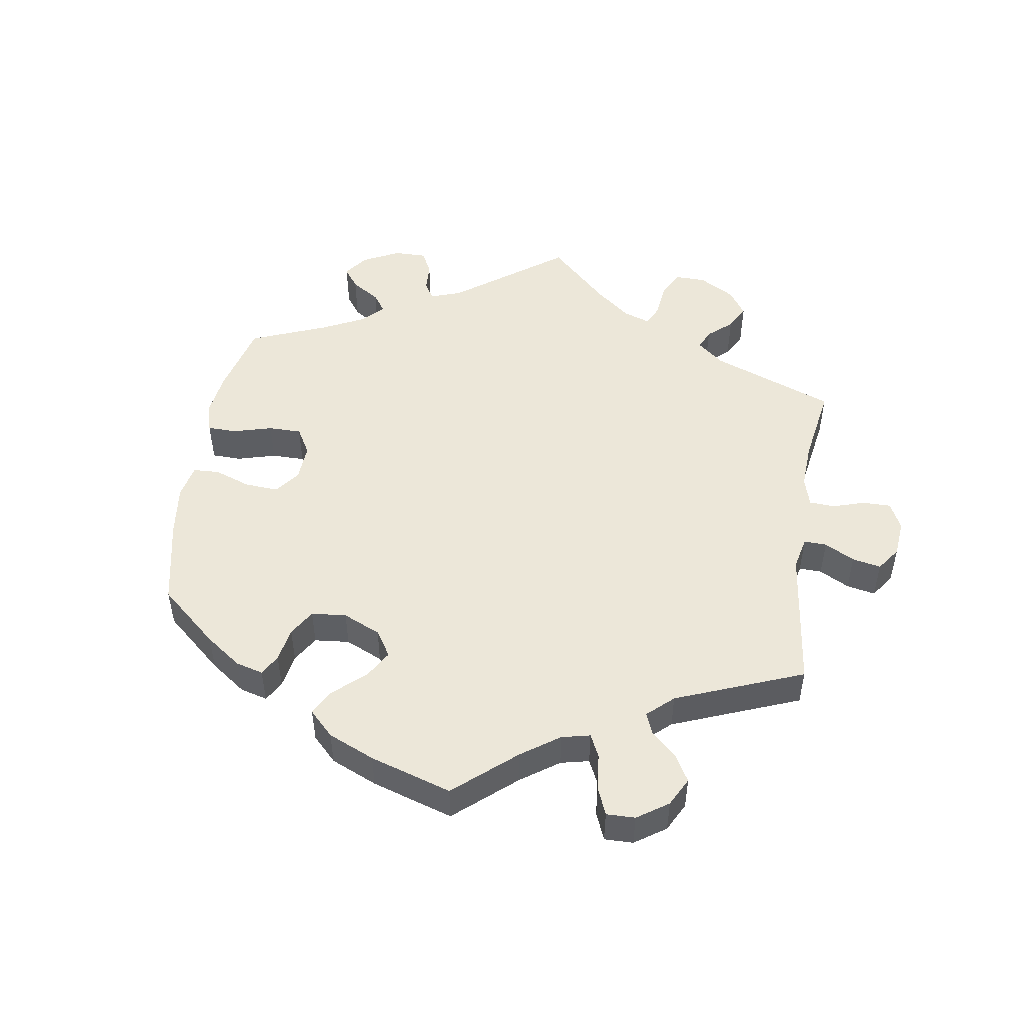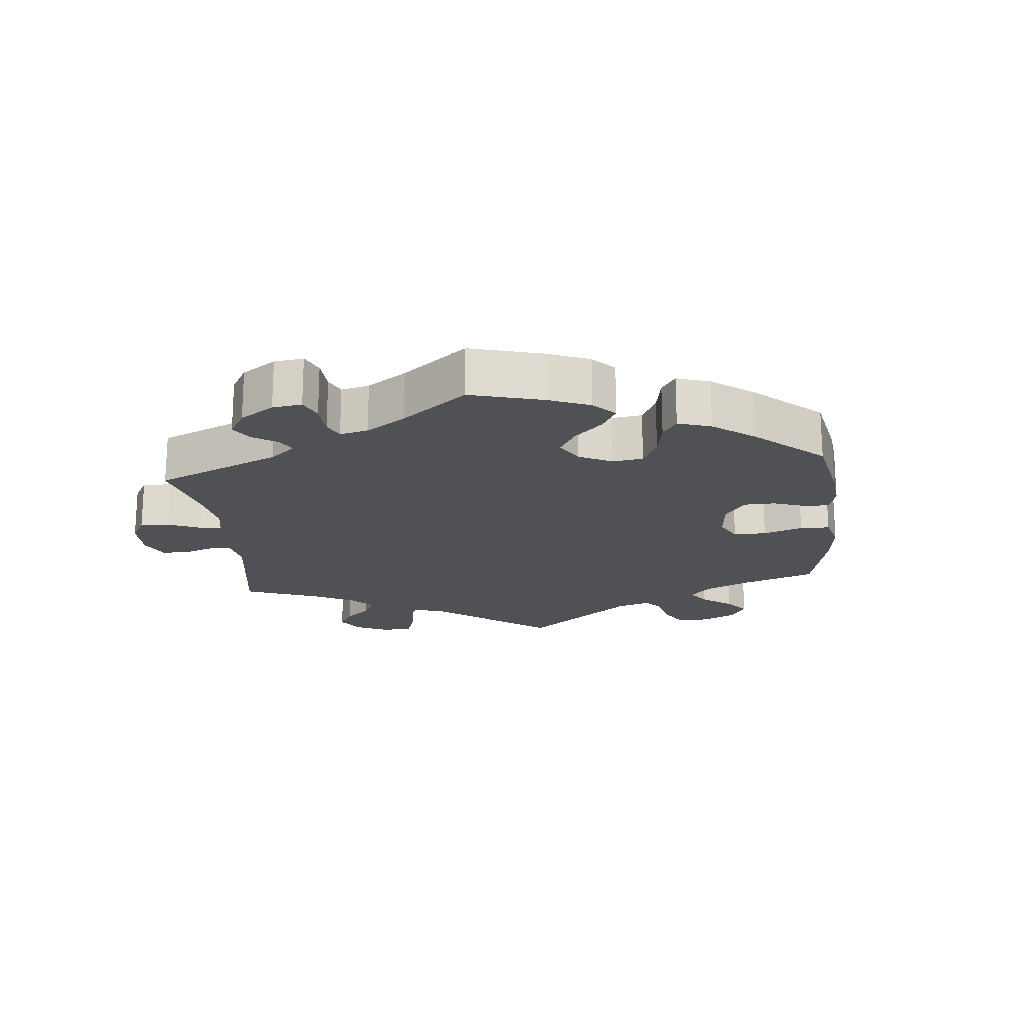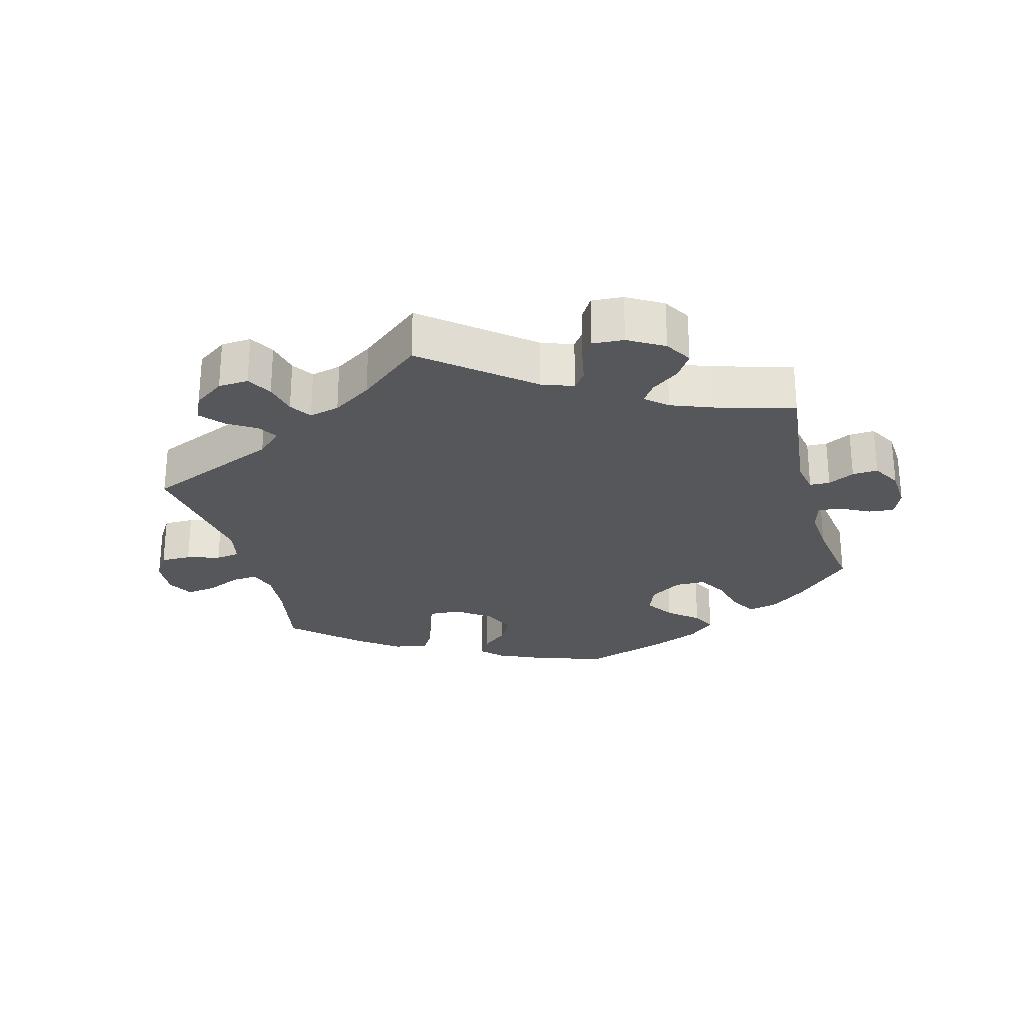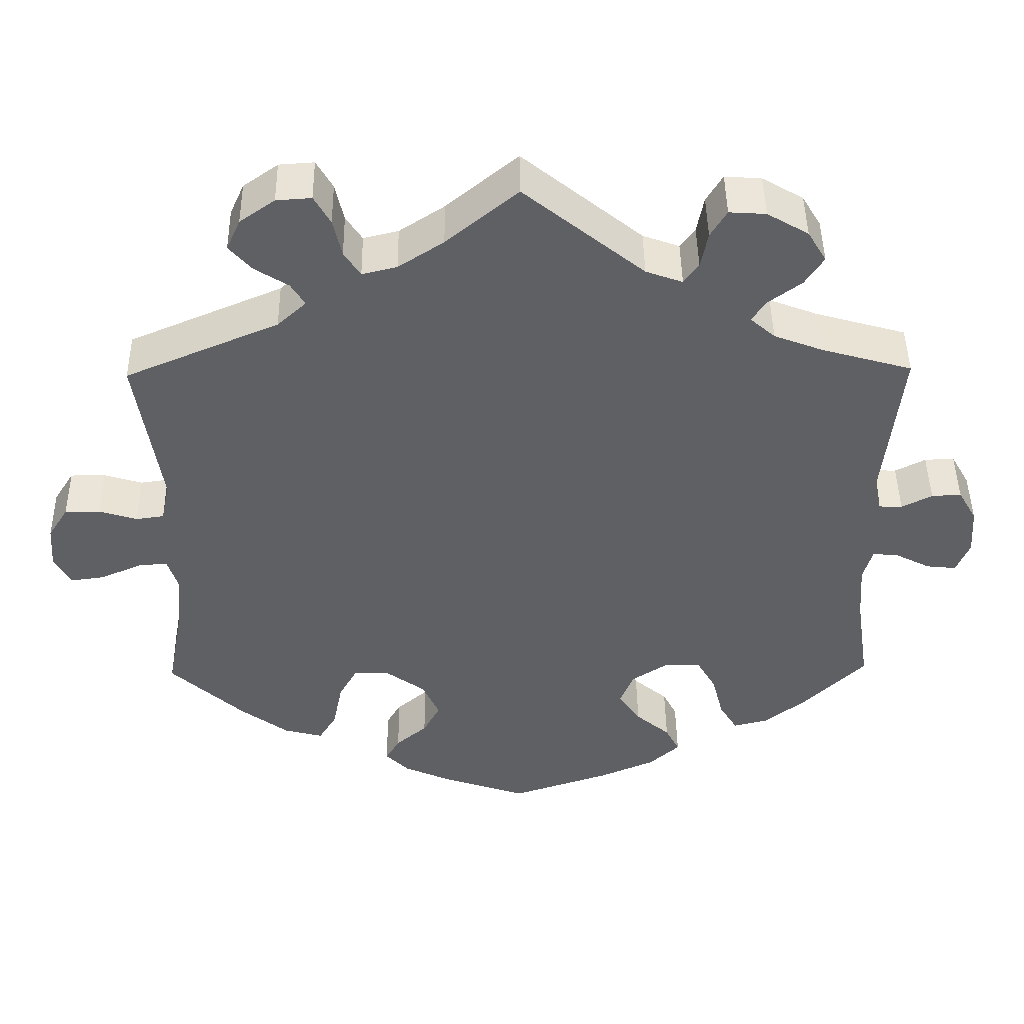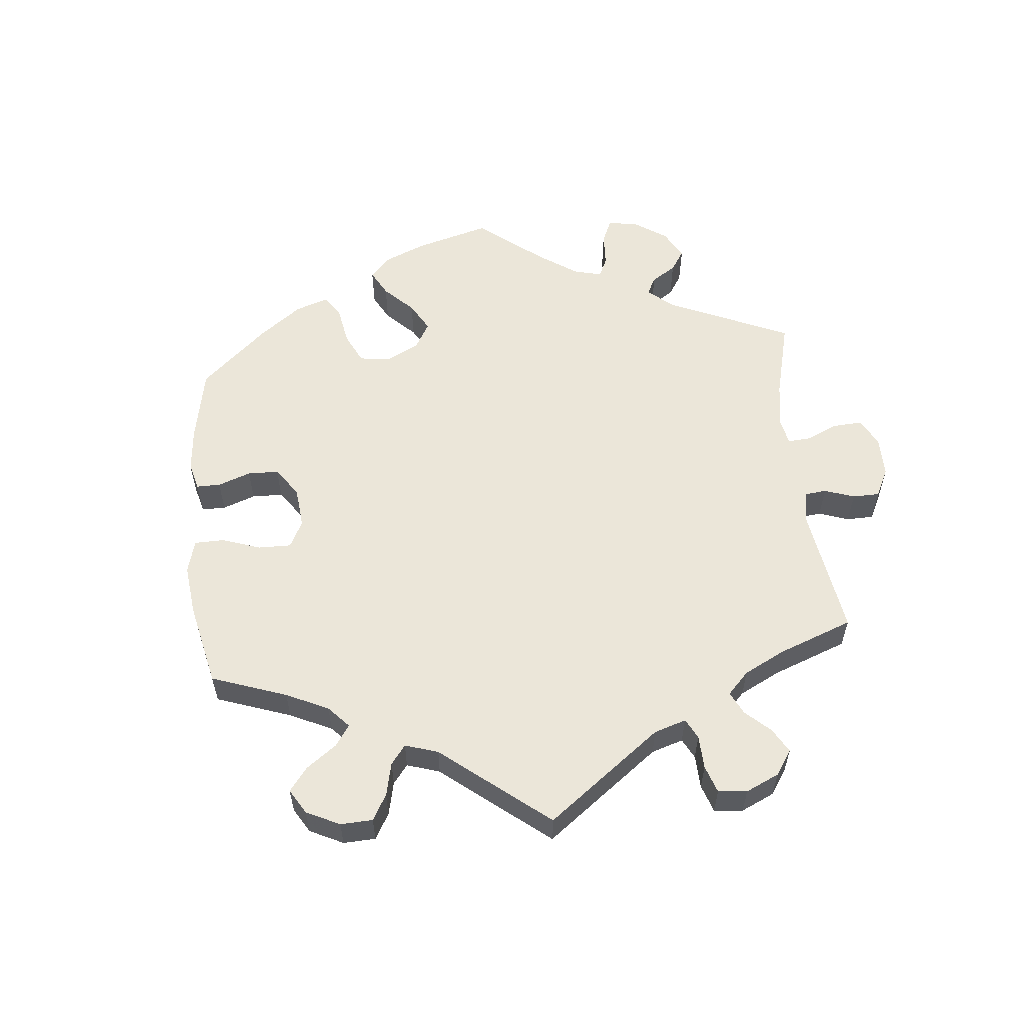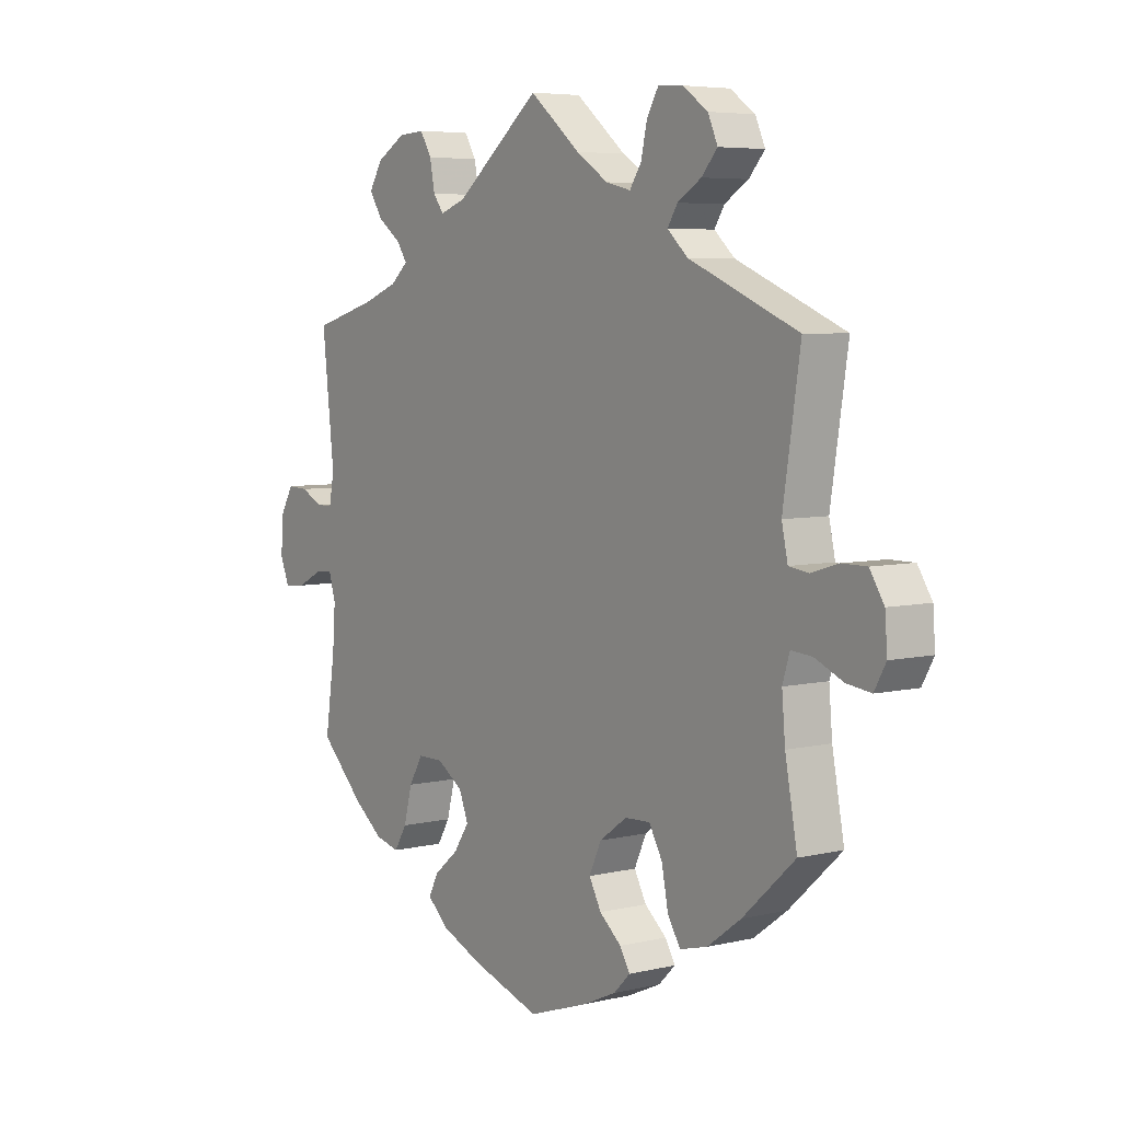
<metadata>
{"format":"obj","ext":"obj","renderer":"f3d","projection":"perspective","resolution":1024,"background":"white","views":[{"elev":49.9,"azim":-111.2,"up":"+Y"},{"elev":-19.5,"azim":125.9,"up":"+Y"},{"elev":-26.5,"azim":15.0,"up":"+Y"},{"elev":45.3,"azim":-0.8,"up":"+Z"},{"elev":57.5,"azim":-65.7,"up":"+Y"},{"elev":5.7,"azim":-126.2,"up":"+Z"}]}
</metadata>
<code>
v -0.108 0.07 -0.541
v -0.168 0.07 -0.514
v -0.198 0.07 -0.484
v -0.18 0.07 -0.453
v -0.14 0.07 -0.419
v -0.118 0.07 -0.378
v -0.14 0.07 -0.33
v -0.19 0.07 -0.294
v -0.236 0.07 -0.292
v -0.26 0.07 -0.335
v -0.272 0.07 -0.396
v -0.295 0.07 -0.434
v -0.345 0.07 -0.421
v -0.406 0.07 -0.376
v -0.501 0.07 -0.289
v -0.479 0.07 -0.171
v -0.473 0.07 -0.101
v -0.486 0.07 -0.059
v -0.524 0.07 -0.062
v -0.576 0.07 -0.085
v -0.62 0.07 -0.091
v -0.641 0.07 -0.053
v -0.637 0.07 0.003
v -0.611 0.07 0.044
v -0.566 0.07 0.044
v -0.517 0.07 0.029
v -0.481 0.07 0.034
v -0.47 0.07 0.085
v -0.501 0.07 0.289
v -0.303 0.07 0.373
v -0.266 0.07 0.407
v -0.284 0.07 0.436
v -0.327 0.07 0.463
v -0.356 0.07 0.496
v -0.338 0.07 0.536
v -0.293 0.07 0.568
v -0.248 0.07 0.571
v -0.227 0.07 0.534
v -0.216 0.07 0.485
v -0.195 0.07 0.453
v -0.15 0.07 0.464
v -0.092 0.07 0.502
v 0 0.07 0.578
v 0.154 0.07 0.453
v 0.201 0.07 0.436
v 0.22 0.07 0.462
v 0.229 0.07 0.509
v 0.25 0.07 0.544
v 0.297 0.07 0.541
v 0.35 0.07 0.51
v 0.374 0.07 0.47
v 0.35 0.07 0.433
v 0.308 0.07 0.402
v 0.289 0.07 0.374
v 0.321 0.07 0.346
v 0.384 0.07 0.322
v 0.5 0.07 0.289
v 0.478 0.07 0.087
v 0.487 0.07 0.039
v 0.517 0.07 0.038
v 0.556 0.07 0.058
v 0.594 0.07 0.06
v 0.618 0.07 0.018
v 0.622 0.07 -0.043
v 0.605 0.07 -0.084
v 0.567 0.07 -0.08
v 0.522 0.07 -0.057
v 0.489 0.07 -0.054
v 0.477 0.07 -0.096
v 0.482 0.07 -0.167
v 0.5 0.07 -0.289
v 0.419 0.07 -0.369
v 0.366 0.07 -0.41
v 0.322 0.07 -0.421
v 0.299 0.07 -0.383
v 0.284 0.07 -0.325
v 0.259 0.07 -0.282
v 0.213 0.07 -0.282
v 0.166 0.07 -0.313
v 0.149 0.07 -0.356
v 0.177 0.07 -0.398
v 0.221 0.07 -0.435
v 0.239 0.07 -0.47
v 0.2 0.07 -0.505
v 0.128 0.07 -0.536
v 0.001 0.07 -0.578
v -0.108 0 -0.541
v -0.168 0 -0.514
v -0.198 0 -0.484
v -0.18 0 -0.453
v -0.14 0 -0.419
v -0.118 0 -0.378
v -0.14 0 -0.33
v -0.19 0 -0.294
v -0.236 0 -0.292
v -0.26 0 -0.335
v -0.272 0 -0.396
v -0.295 0 -0.434
v -0.345 0 -0.421
v -0.406 0 -0.376
v -0.501 0 -0.289
v -0.479 0 -0.171
v -0.473 0 -0.101
v -0.486 0 -0.059
v -0.524 0 -0.062
v -0.576 0 -0.085
v -0.62 0 -0.091
v -0.641 0 -0.053
v -0.637 0 0.003
v -0.611 0 0.044
v -0.566 0 0.044
v -0.517 0 0.029
v -0.481 0 0.034
v -0.47 0 0.085
v -0.501 0 0.289
v -0.303 0 0.373
v -0.266 0 0.407
v -0.284 0 0.436
v -0.327 0 0.463
v -0.356 0 0.496
v -0.338 0 0.536
v -0.293 0 0.568
v -0.248 0 0.571
v -0.227 0 0.534
v -0.216 0 0.485
v -0.195 0 0.453
v -0.15 0 0.464
v -0.092 0 0.502
v 0 0 0.578
v 0.154 0 0.453
v 0.201 0 0.436
v 0.22 0 0.462
v 0.229 0 0.509
v 0.25 0 0.544
v 0.297 0 0.541
v 0.35 0 0.51
v 0.374 0 0.47
v 0.35 0 0.433
v 0.308 0 0.402
v 0.289 0 0.374
v 0.321 0 0.346
v 0.384 0 0.322
v 0.5 0 0.289
v 0.478 0 0.087
v 0.487 0 0.039
v 0.517 0 0.038
v 0.556 0 0.058
v 0.594 0 0.06
v 0.618 0 0.018
v 0.622 0 -0.043
v 0.605 0 -0.084
v 0.567 0 -0.08
v 0.522 0 -0.057
v 0.489 0 -0.054
v 0.477 0 -0.096
v 0.482 0 -0.167
v 0.5 0 -0.289
v 0.419 0 -0.369
v 0.366 0 -0.41
v 0.322 0 -0.421
v 0.299 0 -0.383
v 0.284 0 -0.325
v 0.259 0 -0.282
v 0.213 0 -0.282
v 0.166 0 -0.313
v 0.149 0 -0.356
v 0.177 0 -0.398
v 0.221 0 -0.435
v 0.239 0 -0.47
v 0.2 0 -0.505
v 0.128 0 -0.536
v 0.001 0 -0.578
f 81 82 83 84
f 80 81 84 85
f 73 74 75 76
f 73 76 77
f 70 71 72 73
f 69 70 73 77
f 68 69 77 78
f 64 65 66 67
f 64 67 68
f 63 64 68
f 60 61 62 63
f 59 60 63 68
f 58 59 68 78
f 56 57 58 78
f 50 51 52 53
f 50 53 54
f 49 50 54
f 46 47 48 49
f 45 46 49 54
f 44 45 54 55
f 42 43 44
f 41 42 44 55
f 36 37 38 39
f 36 39 40
f 35 36 40
f 32 33 34 35
f 31 32 35 40
f 30 31 40 41
f 28 29 30
f 27 28 30 41
f 23 24 25 26
f 23 26 27
f 22 23 27
f 19 20 21 22
f 18 19 22 27
f 17 18 27 41
f 13 14 15 16
f 10 11 12 13
f 9 10 13 16
f 8 9 16 17
f 2 3 4 5
f 2 5 6
f 1 2 6
f 80 85 86 1
f 55 56 78 79
f 8 17 41 55
f 7 8 55 79
f 6 7 79 80
f 1 6 80
f 170 169 168 167
f 171 170 167 166
f 162 161 160 159
f 163 162 159
f 159 158 157 156
f 163 159 156 155
f 164 163 155 154
f 153 152 151 150
f 154 153 150
f 154 150 149
f 149 148 147 146
f 154 149 146 145
f 164 154 145 144
f 164 144 143 142
f 139 138 137 136
f 140 139 136
f 140 136 135
f 135 134 133 132
f 140 135 132 131
f 141 140 131 130
f 130 129 128
f 141 130 128 127
f 125 124 123 122
f 126 125 122
f 126 122 121
f 121 120 119 118
f 126 121 118 117
f 127 126 117 116
f 116 115 114
f 127 116 114 113
f 112 111 110 109
f 113 112 109
f 113 109 108
f 108 107 106 105
f 113 108 105 104
f 127 113 104 103
f 102 101 100 99
f 99 98 97 96
f 102 99 96 95
f 103 102 95 94
f 91 90 89 88
f 92 91 88
f 92 88 87
f 87 172 171 166
f 165 164 142 141
f 141 127 103 94
f 165 141 94 93
f 166 165 93 92
f 166 92 87
f 1 87 88 2
f 2 88 89 3
f 3 89 90 4
f 4 90 91 5
f 5 91 92 6
f 6 92 93 7
f 7 93 94 8
f 8 94 95 9
f 9 95 96 10
f 10 96 97 11
f 11 97 98 12
f 12 98 99 13
f 13 99 100 14
f 14 100 101 15
f 15 101 102 16
f 16 102 103 17
f 17 103 104 18
f 18 104 105 19
f 19 105 106 20
f 20 106 107 21
f 21 107 108 22
f 22 108 109 23
f 23 109 110 24
f 24 110 111 25
f 25 111 112 26
f 26 112 113 27
f 27 113 114 28
f 28 114 115 29
f 29 115 116 30
f 30 116 117 31
f 31 117 118 32
f 32 118 119 33
f 33 119 120 34
f 34 120 121 35
f 35 121 122 36
f 36 122 123 37
f 37 123 124 38
f 38 124 125 39
f 39 125 126 40
f 40 126 127 41
f 41 127 128 42
f 42 128 129 43
f 43 129 130 44
f 44 130 131 45
f 45 131 132 46
f 46 132 133 47
f 47 133 134 48
f 48 134 135 49
f 49 135 136 50
f 50 136 137 51
f 51 137 138 52
f 52 138 139 53
f 53 139 140 54
f 54 140 141 55
f 55 141 142 56
f 56 142 143 57
f 57 143 144 58
f 58 144 145 59
f 59 145 146 60
f 60 146 147 61
f 61 147 148 62
f 62 148 149 63
f 63 149 150 64
f 64 150 151 65
f 65 151 152 66
f 66 152 153 67
f 67 153 154 68
f 68 154 155 69
f 69 155 156 70
f 70 156 157 71
f 71 157 158 72
f 72 158 159 73
f 73 159 160 74
f 74 160 161 75
f 75 161 162 76
f 76 162 163 77
f 77 163 164 78
f 78 164 165 79
f 79 165 166 80
f 80 166 167 81
f 81 167 168 82
f 82 168 169 83
f 83 169 170 84
f 84 170 171 85
f 85 171 172 86
f 86 172 87 1

</code>
